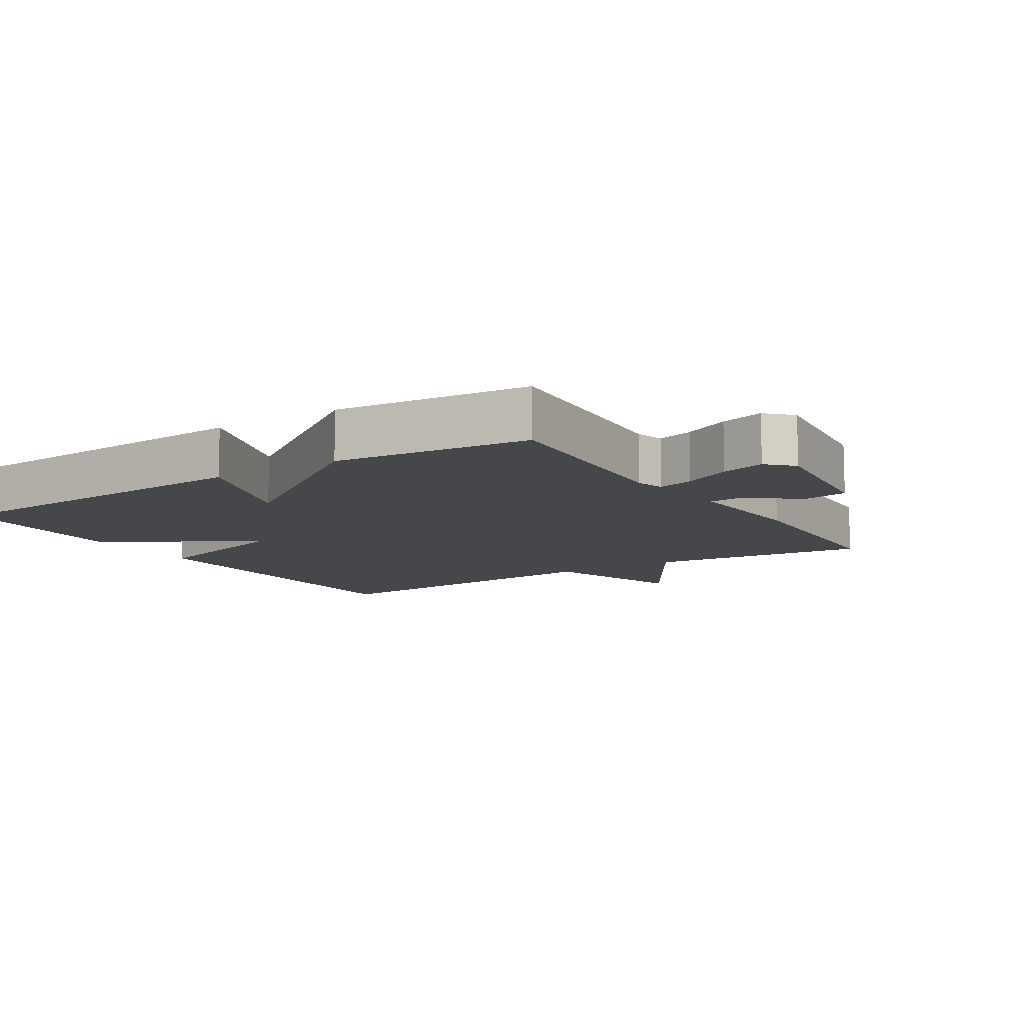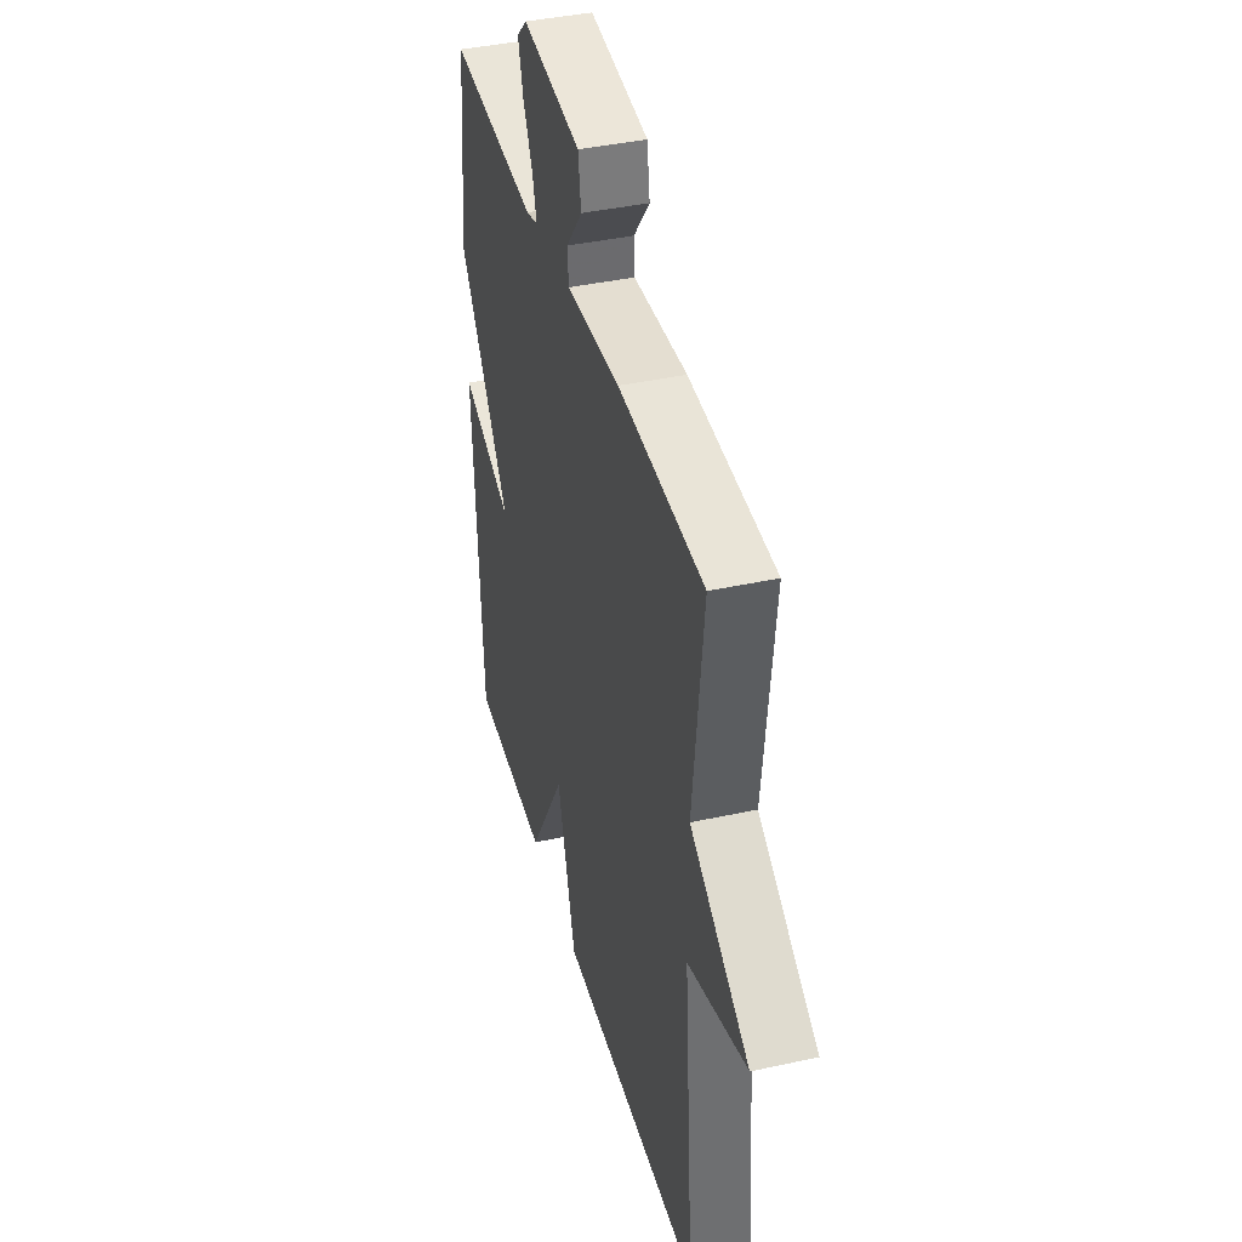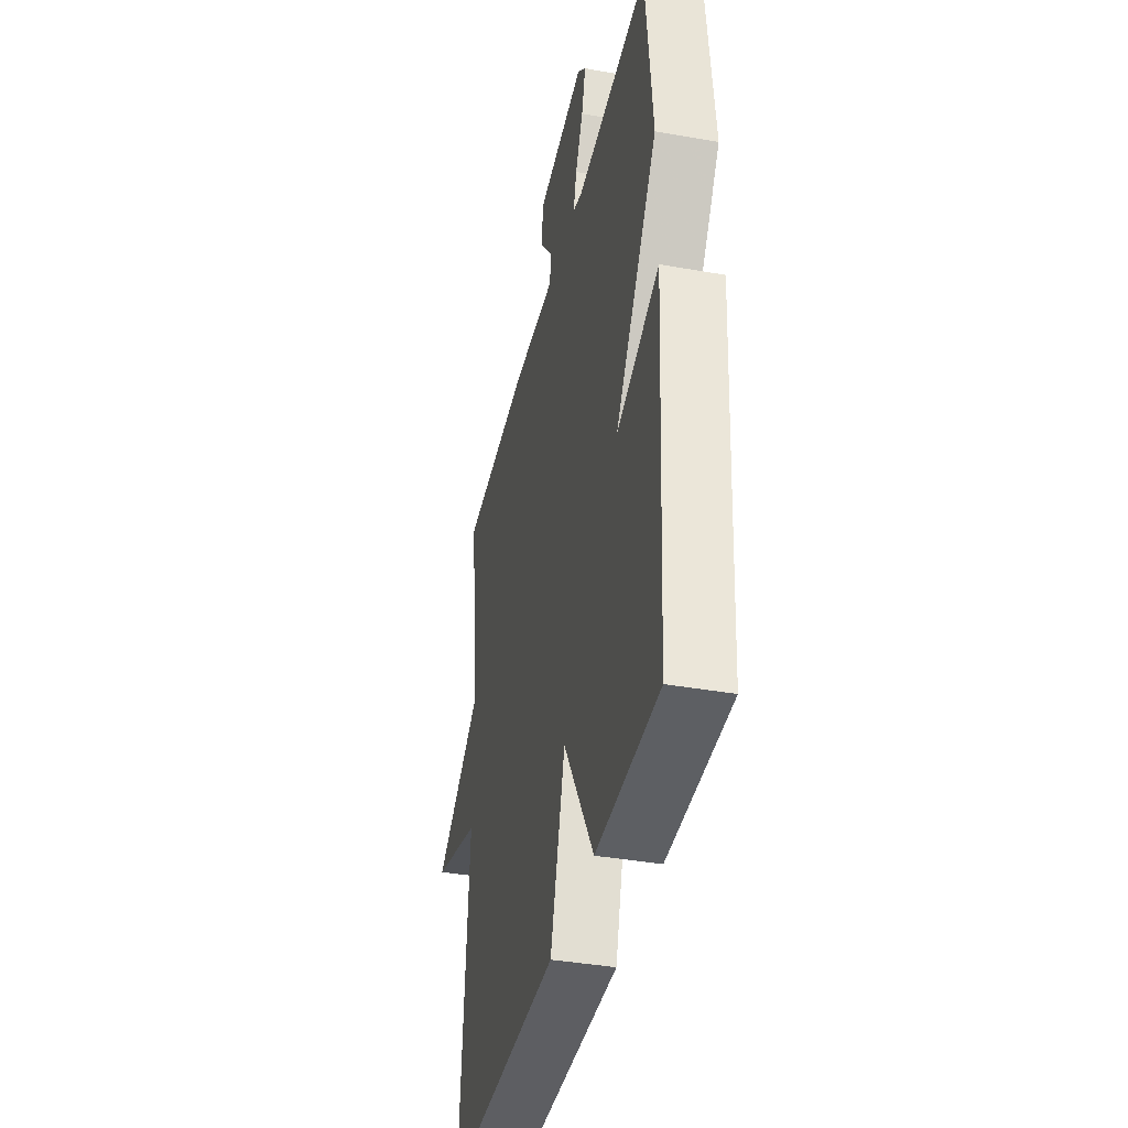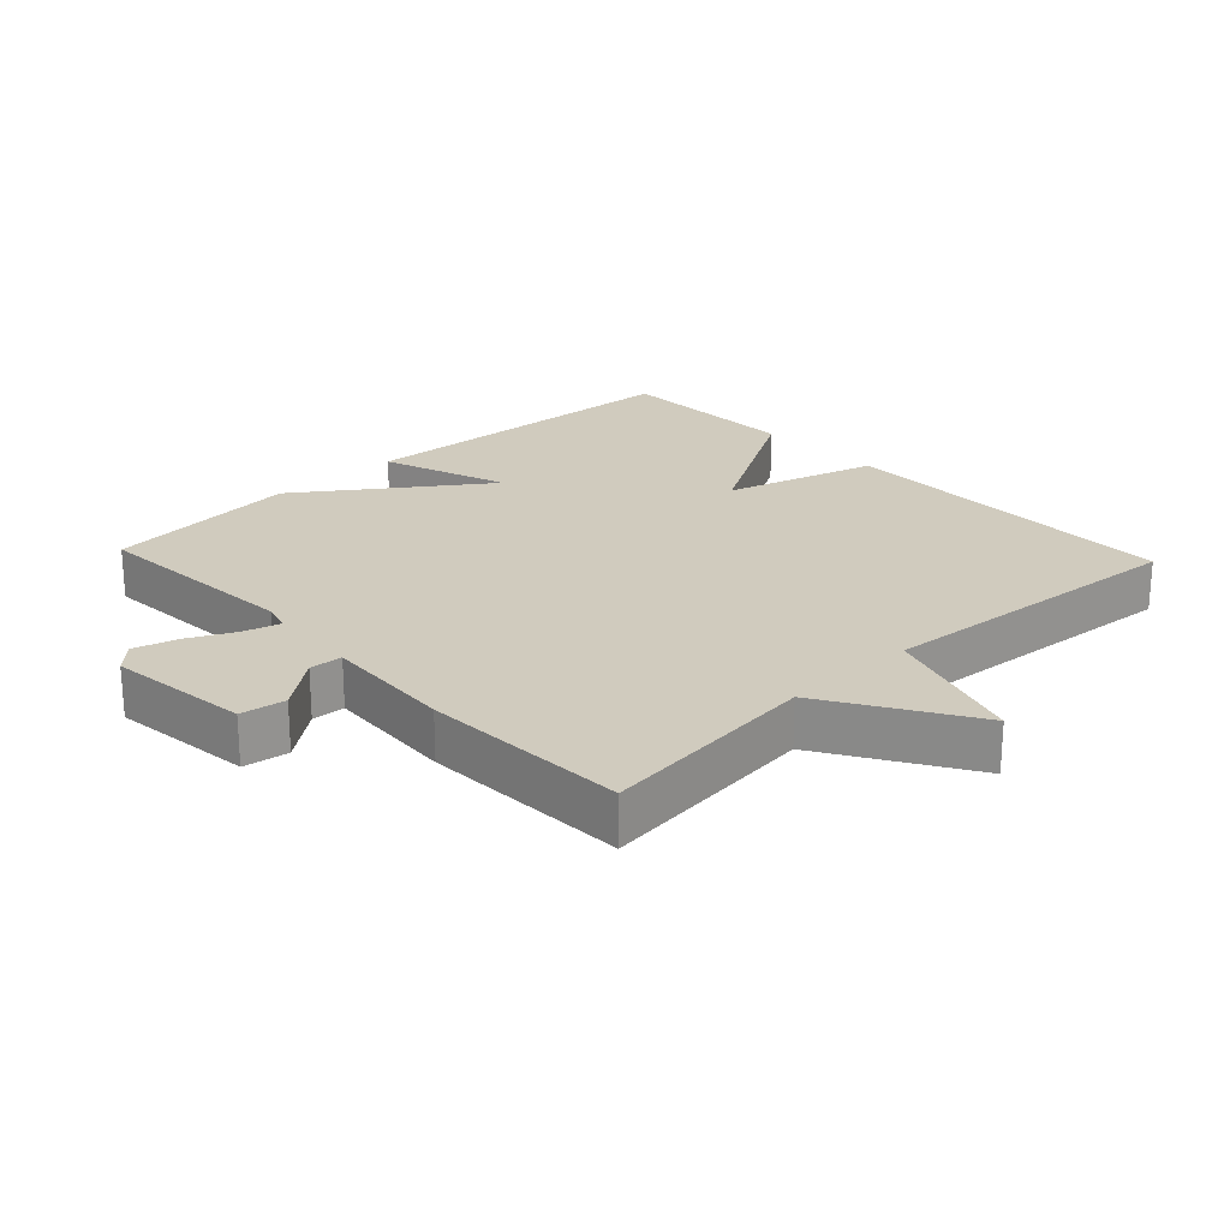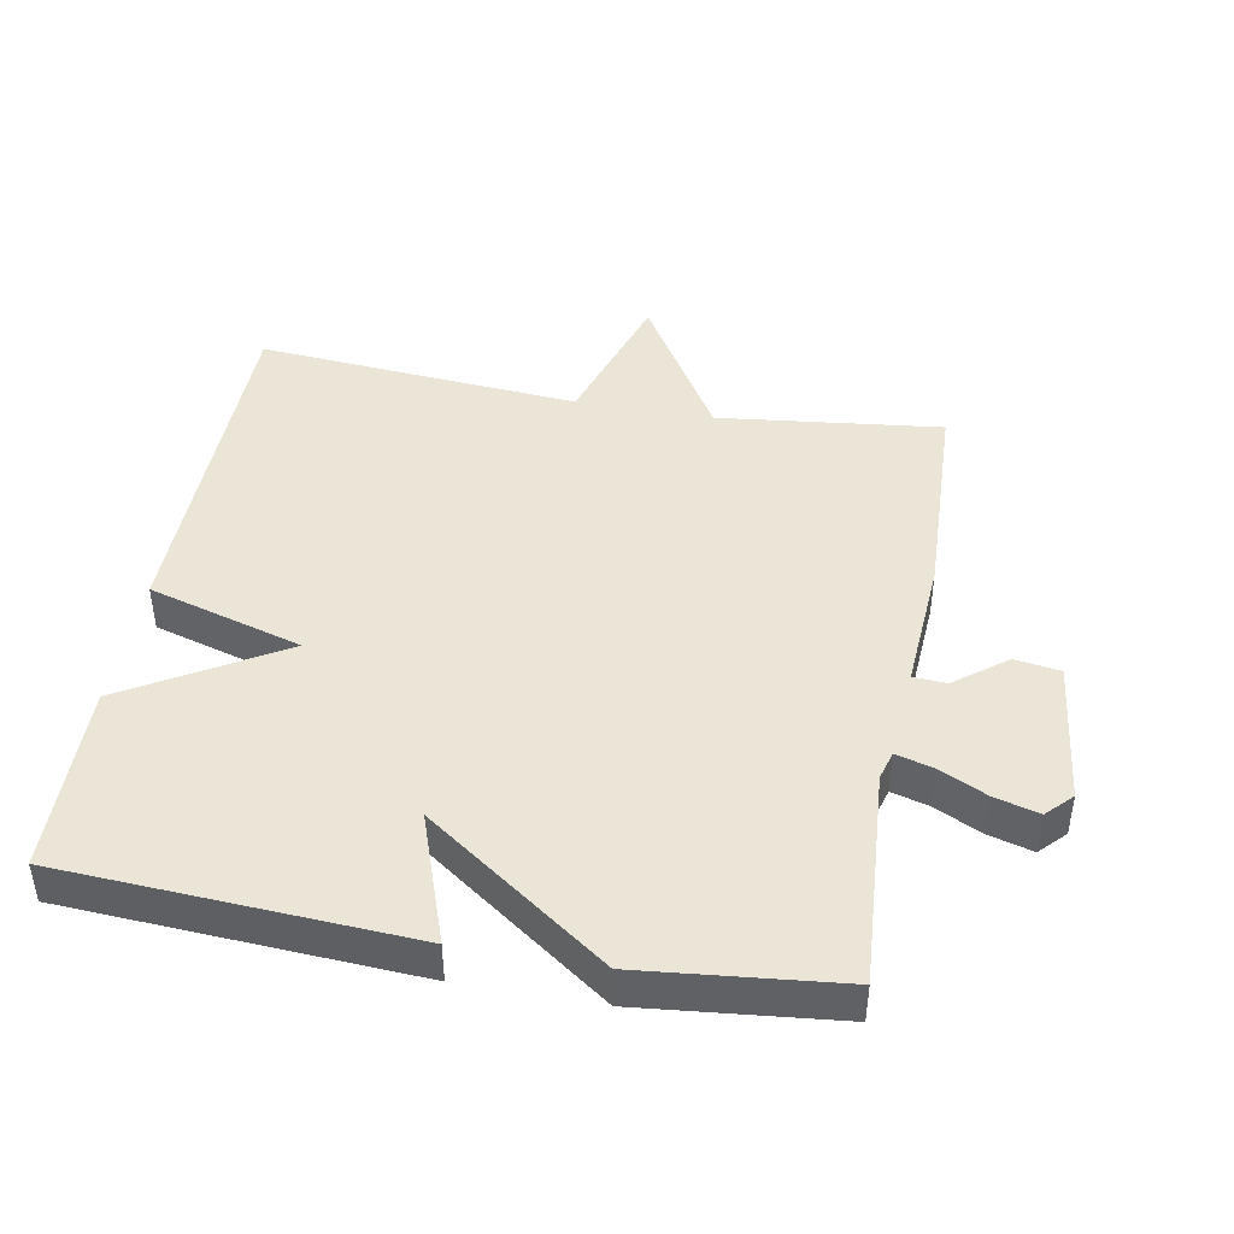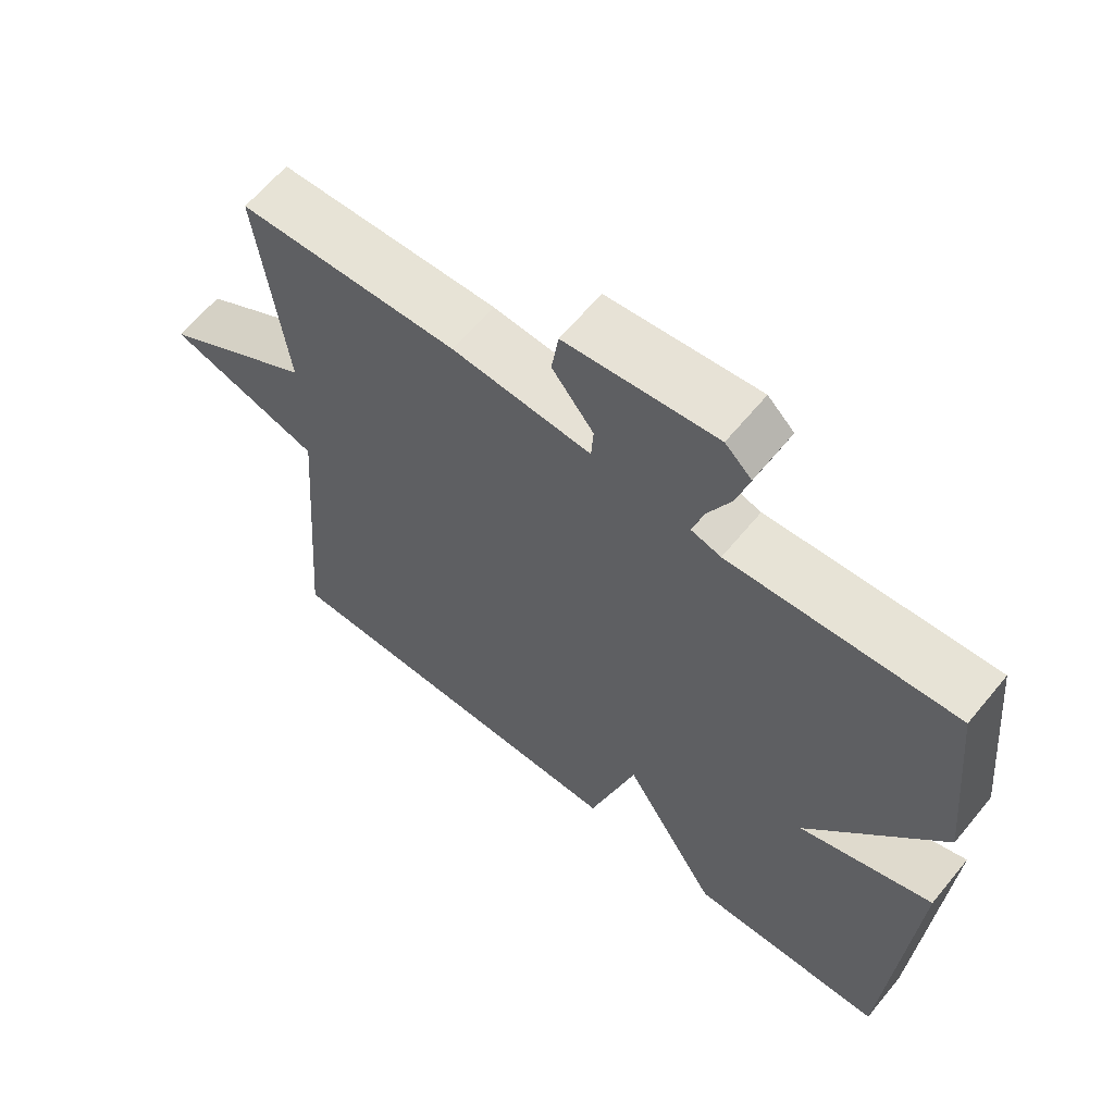
<metadata>
{"format":"obj","ext":"obj","renderer":"f3d","projection":"perspective","resolution":1024,"background":"white","views":[{"elev":-10.4,"azim":-57.5,"up":"+Y"},{"elev":40.5,"azim":74.9,"up":"+Z"},{"elev":-39.3,"azim":-102.5,"up":"+Z"},{"elev":23.3,"azim":46.8,"up":"+Y"},{"elev":44.2,"azim":-79.7,"up":"+Y"},{"elev":63.2,"azim":-140.6,"up":"+Z"}]}
</metadata>
<code>
v 0.5 0.07 -0.5
v -0.021 0.07 -0.506
v -0.087 0.07 -0.28
v -0.221 0.07 -0.506
v -0.5 0.07 -0.5
v -0.53 0.07 0.009
v -0.341 0.07 -0.057
v -0.53 0.07 0.209
v -0.5 0.07 0.5
v -0.182 0.07 0.478
v -0.14 0.07 0.49
v -0.155 0.07 0.544
v -0.189 0.07 0.614
v -0.207 0.07 0.679
v -0.17 0.07 0.715
v 0.042 0.07 0.69
v 0.052 0.07 0.623
v -0.006 0.07 0.548
v -0.003 0.07 0.499
v 0.192 0.07 0.512
v 0.5 0.07 0.5
v 0.462 0.07 0.173
v 0.676 0.07 0.042
v 0.462 0.07 -0.027
v 0.5 0 -0.5
v -0.021 0 -0.506
v -0.087 0 -0.28
v -0.221 0 -0.506
v -0.5 0 -0.5
v -0.53 0 0.009
v -0.341 0 -0.057
v -0.53 0 0.209
v -0.5 0 0.5
v -0.182 0 0.478
v -0.14 0 0.49
v -0.155 0 0.544
v -0.189 0 0.614
v -0.207 0 0.679
v -0.17 0 0.715
v 0.042 0 0.69
v 0.052 0 0.623
v -0.006 0 0.548
v -0.003 0 0.499
v 0.192 0 0.512
v 0.5 0 0.5
v 0.462 0 0.173
v 0.676 0 0.042
v 0.462 0 -0.027
f 22 23 24
f 19 20 21 22
f 19 22 24
f 16 17 18
f 15 16 18
f 14 15 18
f 13 14 18
f 12 13 18
f 11 12 18 19
f 1 2 3
f 24 1 3
f 19 24 3
f 11 19 3
f 10 11 3
f 9 10 3
f 8 9 3
f 7 8 3
f 5 6 7
f 4 5 7
f 3 4 7
f 48 47 46
f 46 45 44 43
f 48 46 43
f 42 41 40
f 42 40 39
f 42 39 38
f 42 38 37
f 42 37 36
f 43 42 36 35
f 27 26 25
f 27 25 48
f 27 48 43
f 27 43 35
f 27 35 34
f 27 34 33
f 27 33 32
f 27 32 31
f 31 30 29
f 31 29 28
f 31 28 27
f 1 25 26 2
f 2 26 27 3
f 3 27 28 4
f 4 28 29 5
f 5 29 30 6
f 6 30 31 7
f 7 31 32 8
f 8 32 33 9
f 9 33 34 10
f 10 34 35 11
f 11 35 36 12
f 12 36 37 13
f 13 37 38 14
f 14 38 39 15
f 15 39 40 16
f 16 40 41 17
f 17 41 42 18
f 18 42 43 19
f 19 43 44 20
f 20 44 45 21
f 21 45 46 22
f 22 46 47 23
f 23 47 48 24
f 24 48 25 1

</code>
